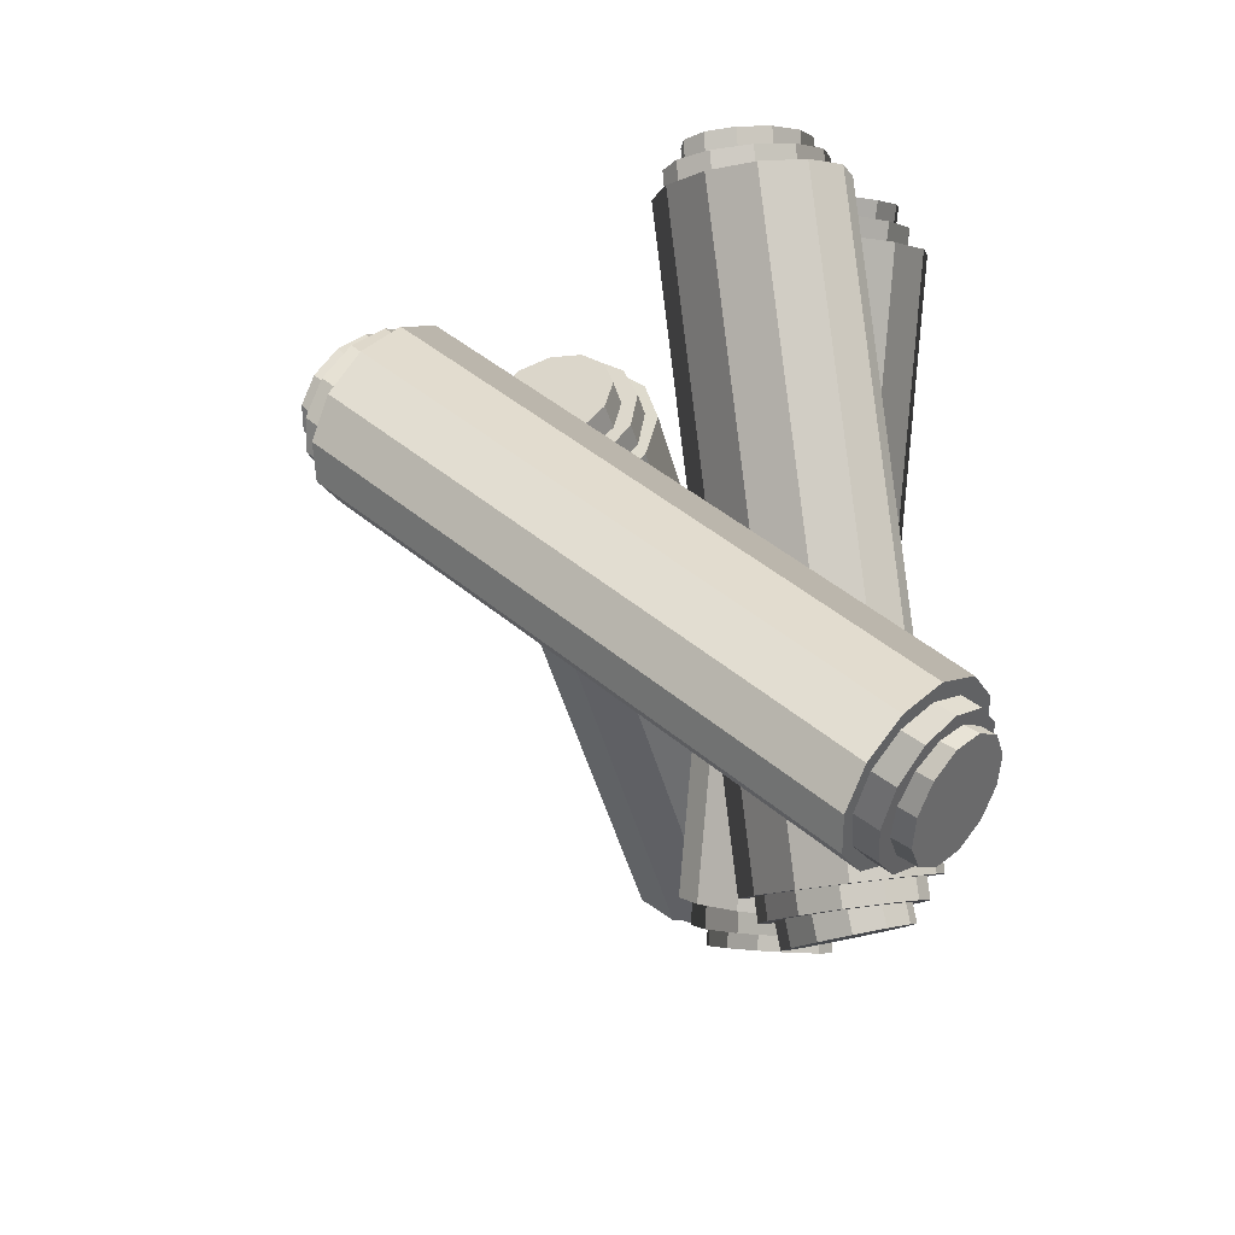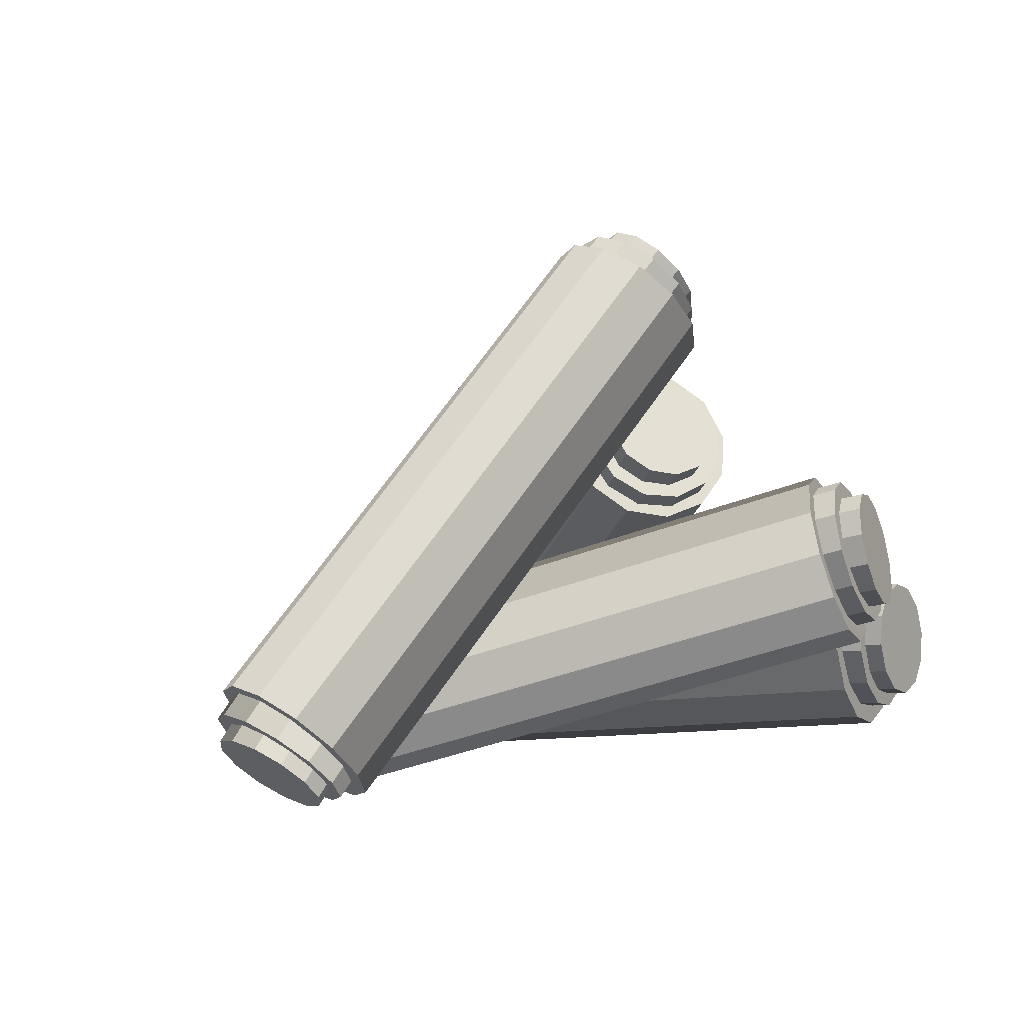
<metadata>
{"format":"obj","ext":"obj","renderer":"f3d","projection":"perspective","resolution":1024,"background":"white","views":[{"elev":-68.5,"azim":-101.3,"up":"+Z"},{"elev":1.0,"azim":-132.7,"up":"+Y"}]}
</metadata>
<code>
v -0.01237 0.0137 0.03276
v -0.006056 0.01461 0.02128
v -0.04673 0.03683 0.0006642
v -0.05304 0.03592 0.01214
v 0.001739 0.02128 0.01309
v -0.03894 0.0435 -0.007528
v 0.008928 0.03193 0.01038
v -0.03175 0.05414 -0.01024
v 0.01359 0.04369 0.01387
v -0.02709 0.06591 -0.006749
v 0.01446 0.05343 0.02263
v -0.02621 0.07565 0.002014
v 0.01132 0.05853 0.03432
v -0.02935 0.08075 0.0137
v 0.005012 0.05762 0.04579
v -0.03566 0.07984 0.02517
v -0.002783 0.05095 0.05398
v -0.04346 0.07317 0.03337
v -0.009973 0.04031 0.0567
v -0.05065 0.06252 0.03608
v -0.01463 0.02854 0.0532
v -0.05531 0.05076 0.03259
v -0.01551 0.0188 0.04444
v -0.05618 0.04102 0.02382
v 0.1239 -0.05821 0.09843
v 0.1319 -0.05579 0.08504
v -0.03908 0.03078 -0.0006836
v -0.04702 0.02835 0.0127
v 0.141 -0.04661 0.07607
v -0.02993 0.03995 -0.009652
v 0.1489 -0.03315 0.07393
v -0.02204 0.05342 -0.0118
v 0.1534 -0.019 0.07918
v -0.01751 0.06756 -0.006547
v 0.1534 -0.007966 0.09042
v -0.01756 0.0786 0.004695
v 0.1488 -0.002995 0.1046
v -0.02217 0.08357 0.01891
v 0.1408 -0.005421 0.118
v -0.03011 0.08115 0.0323
v 0.1317 -0.0146 0.127
v -0.03926 0.07197 0.04127
v 0.1238 -0.02806 0.1291
v -0.04715 0.05851 0.04342
v 0.1193 -0.04221 0.1239
v -0.05168 0.04436 0.03817
v 0.1193 -0.05324 0.1127
v -0.05163 0.03332 0.02692
v -0.02381 0.02501 0.02218
v -0.01888 0.0266 0.01305
v -0.05163 0.04579 -0.001297
v -0.05657 0.0442 0.00784
v -0.01273 0.03254 0.006942
v -0.04548 0.05172 -0.007402
v -0.007008 0.04123 0.005503
v -0.03976 0.06041 -0.008841
v -0.00325 0.05034 0.009117
v -0.03601 0.06953 -0.005227
v -0.002462 0.05745 0.01681
v -0.03522 0.07663 0.002471
v -0.004853 0.06063 0.02653
v -0.03761 0.07981 0.01219
v -0.009785 0.05904 0.03567
v -0.04254 0.07823 0.02133
v -0.01593 0.05311 0.04178
v -0.04869 0.07229 0.02743
v -0.02165 0.04441 0.04321
v -0.05441 0.0636 0.02887
v -0.02541 0.0353 0.0396
v -0.05817 0.05448 0.02526
v -0.0262 0.0282 0.0319
v -0.05896 0.04738 0.01756
v 0.1031 -0.03497 0.09913
v 0.1035 -0.02621 0.1049
v 0.1364 -0.04043 0.124
v 0.136 -0.04918 0.1182
v 0.107 -0.01639 0.1063
v 0.1398 -0.0306 0.1254
v 0.1125 -0.008128 0.1029
v 0.1454 -0.02234 0.122
v 0.1186 -0.003648 0.09565
v 0.1515 -0.01786 0.1147
v 0.1237 -0.004148 0.08649
v 0.1566 -0.01836 0.1055
v 0.1264 -0.009493 0.07785
v 0.1593 -0.02371 0.09692
v 0.126 -0.01825 0.07207
v 0.1589 -0.03247 0.09114
v 0.1225 -0.02808 0.07069
v 0.1554 -0.04229 0.08976
v 0.117 -0.03634 0.07408
v 0.1499 -0.05055 0.09314
v 0.1109 -0.04082 0.08133
v 0.1438 -0.05503 0.1004
v 0.1058 -0.04032 0.0905
v 0.1387 -0.05453 0.1096
v 0.08724 -0.03548 0.0917
v 0.0865 -0.02633 0.1011
v 0.1286 -0.04488 0.1225
v 0.1293 -0.05403 0.1131
v 0.08951 -0.01436 0.1056
v 0.1316 -0.03291 0.1269
v 0.09545 -0.002767 0.1039
v 0.1375 -0.02132 0.1253
v 0.1027 0.005337 0.09661
v 0.1448 -0.01322 0.118
v 0.1094 0.007782 0.08557
v 0.1515 -0.01077 0.107
v 0.1137 0.003914 0.07378
v 0.1558 -0.01464 0.09516
v 0.1144 -0.005232 0.06439
v 0.1565 -0.02379 0.08577
v 0.1114 -0.0172 0.05992
v 0.1535 -0.03576 0.0813
v 0.1055 -0.02879 0.06156
v 0.1476 -0.04735 0.08294
v 0.09821 -0.0369 0.06888
v 0.1403 -0.05545 0.09026
v 0.09153 -0.03934 0.07991
v 0.1336 -0.0579 0.1013
v 0.0356 -0.02545 -0.03247
v 0.03464 -0.01503 -0.04041
v 0.0762 -0.03016 -0.06526
v 0.07716 -0.04057 -0.05732
v 0.03008 -0.009503 -0.05141
v 0.07163 -0.02463 -0.07626
v 0.02313 -0.01034 -0.06252
v 0.06469 -0.02546 -0.08737
v 0.01566 -0.01731 -0.07076
v 0.05722 -0.03243 -0.09561
v 0.009674 -0.02855 -0.07393
v 0.05123 -0.04368 -0.09878
v 0.00677 -0.04106 -0.07118
v 0.04833 -0.05618 -0.09603
v 0.007728 -0.05147 -0.06324
v 0.04928 -0.0666 -0.08809
v 0.01229 -0.057 -0.05224
v 0.05385 -0.07213 -0.07709
v 0.01924 -0.05617 -0.04113
v 0.06079 -0.07129 -0.06598
v 0.02671 -0.0492 -0.03289
v 0.06826 -0.06432 -0.05774
v 0.0327 -0.03795 -0.02972
v 0.07425 -0.05307 -0.05457
v -0.1026 0.02627 0.04682
v -0.1045 0.03791 0.03637
v 0.07087 -0.02255 -0.06198
v 0.07271 -0.03419 -0.05153
v -0.1103 0.0432 0.02272
v 0.06503 -0.01727 -0.07563
v -0.1185 0.04071 0.009535
v 0.05678 -0.01975 -0.08882
v -0.127 0.03111 0.0003438
v 0.04831 -0.02935 -0.09801
v -0.1334 0.01698 -0.00239
v 0.0419 -0.04348 -0.1007
v -0.136 0.002102 0.002066
v 0.03927 -0.05836 -0.09629
v -0.1342 -0.009541 0.01252
v 0.04112 -0.07 -0.08583
v -0.1284 -0.01483 0.02617
v 0.04695 -0.07529 -0.07219
v -0.1201 -0.01234 0.03935
v 0.05521 -0.0728 -0.059
v -0.1116 -0.002742 0.04854
v 0.06368 -0.0632 -0.04981
v -0.1052 0.01139 0.05128
v 0.07008 -0.04907 -0.04708
v 0.0485 -0.02909 -0.04628
v 0.04769 -0.02131 -0.0533
v 0.08 -0.03582 -0.07311
v 0.08082 -0.04359 -0.06609
v 0.04384 -0.01758 -0.06233
v 0.07615 -0.03208 -0.08213
v 0.03797 -0.01888 -0.07094
v 0.07028 -0.03338 -0.09075
v 0.03167 -0.02486 -0.07684
v 0.06398 -0.03937 -0.09665
v 0.02662 -0.03393 -0.07844
v 0.05893 -0.04844 -0.09824
v 0.02417 -0.04366 -0.07531
v 0.05649 -0.05816 -0.09511
v 0.02499 -0.05143 -0.06829
v 0.0573 -0.06593 -0.08809
v 0.02884 -0.05516 -0.05926
v 0.06116 -0.06967 -0.07907
v 0.03471 -0.05386 -0.05065
v 0.06702 -0.06837 -0.07045
v 0.04101 -0.04788 -0.04475
v 0.07332 -0.06238 -0.06455
v 0.04606 -0.03881 -0.04315
v 0.07837 -0.05331 -0.06296
v -0.08789 0.003939 0.03069
v -0.09208 -0.00483 0.0267
v -0.1273 0.003621 0.04506
v -0.1231 0.01239 0.04905
v -0.09728 -0.009748 0.01901
v -0.1325 -0.001297 0.03737
v -0.1021 -0.009498 0.009676
v -0.1373 -0.001047 0.02804
v -0.1052 -0.004147 0.0012
v -0.1404 0.004304 0.01956
v -0.1058 0.004872 -0.004146
v -0.141 0.01332 0.01422
v -0.1038 0.01514 -0.004931
v -0.139 0.02359 0.01343
v -0.09961 0.02391 -0.0009448
v -0.1348 0.03236 0.01742
v -0.09441 0.02883 0.006745
v -0.1296 0.03728 0.02511
v -0.0896 0.02858 0.01608
v -0.1248 0.03703 0.03444
v -0.08646 0.02323 0.02455
v -0.1216 0.03168 0.04292
v -0.08584 0.01421 0.0299
v -0.121 0.02266 0.04826
v -0.07054 0.002673 0.02885
v -0.07525 -0.009392 0.02671
v -0.119 0.003779 0.04882
v -0.1143 0.01584 0.05095
v -0.08169 -0.01789 0.01905
v -0.1254 -0.00472 0.04115
v -0.08812 -0.02055 0.007913
v -0.1318 -0.007377 0.03002
v -0.09282 -0.01665 -0.003708
v -0.1365 -0.003479 0.0184
v -0.09454 -0.007242 -0.0127
v -0.1383 0.005929 0.009403
v -0.09281 0.005155 -0.01666
v -0.1365 0.01833 0.005444
v -0.08809 0.01722 -0.01452
v -0.1318 0.03039 0.007582
v -0.08165 0.02572 -0.006863
v -0.1254 0.03889 0.01524
v -0.07522 0.02838 0.004271
v -0.1189 0.04155 0.02638
v -0.07052 0.02448 0.01589
v -0.1142 0.03765 0.038
v -0.06881 0.01507 0.02489
v -0.1125 0.02824 0.04699
v -0.05102 0.002533 0.06174
v -0.04809 -0.005637 0.07159
v -0.09569 -0.002061 0.08874
v -0.09862 0.006109 0.07889
v -0.04727 -0.01783 0.07639
v -0.09488 -0.01425 0.09354
v -0.0488 -0.03078 0.07485
v -0.0964 -0.0272 0.09201
v -0.05226 -0.04101 0.06739
v -0.09986 -0.03744 0.08455
v -0.05672 -0.04579 0.056
v -0.1043 -0.04222 0.07316
v -0.06099 -0.04384 0.04374
v -0.1086 -0.04026 0.0609
v -0.06393 -0.03566 0.0339
v -0.1115 -0.03209 0.05105
v -0.06474 -0.02347 0.0291
v -0.1123 -0.0199 0.04625
v -0.06321 -0.01052 0.03063
v -0.1108 -0.006946 0.04779
v -0.05976 -0.0002874 0.03809
v -0.1074 0.003289 0.05525
v -0.05529 0.004491 0.04948
v -0.1029 0.008068 0.06663
v 0.1065 -0.01229 0.00669
v 0.1095 -0.02316 0.01769
v -0.08616 -0.003015 0.09103
v -0.08916 0.007854 0.08003
v 0.1097 -0.03823 0.0223
v -0.08598 -0.01808 0.09564
v 0.107 -0.05345 0.01928
v -0.08868 -0.0333 0.09261
v 0.1021 -0.06476 0.009433
v -0.09353 -0.04461 0.08277
v 0.09641 -0.06911 -0.004592
v -0.09924 -0.04896 0.06875
v 0.09139 -0.06535 -0.01904
v -0.1043 -0.0452 0.0543
v 0.08838 -0.05448 -0.03004
v -0.1073 -0.03433 0.04329
v 0.08821 -0.03941 -0.03465
v -0.1074 -0.01927 0.03869
v 0.09091 -0.02419 -0.03163
v -0.1047 -0.004044 0.04171
v 0.09576 -0.01289 -0.02178
v -0.09989 0.00726 0.05155
v 0.1015 -0.008531 -0.007759
v -0.09419 0.01162 0.06558
v -0.06816 -0.001529 0.06951
v -0.06644 -0.00859 0.07709
v -0.1053 -0.005934 0.08837
v -0.107 0.001127 0.08079
v -0.06618 -0.01858 0.08033
v -0.1051 -0.01592 0.09161
v -0.06745 -0.02882 0.07836
v -0.1063 -0.02616 0.08964
v -0.06991 -0.03656 0.07171
v -0.1088 -0.0339 0.08299
v -0.0729 -0.03974 0.06215
v -0.1118 -0.03708 0.07343
v -0.07562 -0.0375 0.05226
v -0.1145 -0.03484 0.06354
v -0.07734 -0.03043 0.04467
v -0.1162 -0.02778 0.05596
v -0.0776 -0.02045 0.04143
v -0.1165 -0.01779 0.05271
v -0.07632 -0.01021 0.0434
v -0.1152 -0.007553 0.05469
v -0.07387 -0.002464 0.05006
v -0.1128 0.0001925 0.06134
v -0.07088 0.0007136 0.05961
v -0.1098 0.00337 0.07089
v 0.07591 -0.01542 0.001175
v 0.07139 -0.02014 -0.007041
v 0.1078 -0.02496 -0.02433
v 0.1123 -0.02024 -0.01612
v 0.06798 -0.02888 -0.01177
v 0.1044 -0.0337 -0.02906
v 0.06662 -0.0393 -0.01175
v 0.103 -0.04411 -0.02904
v 0.06765 -0.04859 -0.006974
v 0.104 -0.05341 -0.02427
v 0.07081 -0.05429 0.001267
v 0.1072 -0.0591 -0.01602
v 0.07525 -0.05485 0.01077
v 0.1116 -0.05966 -0.006522
v 0.07978 -0.05013 0.01899
v 0.1162 -0.05494 0.001695
v 0.08319 -0.04139 0.02372
v 0.1196 -0.04621 0.006425
v 0.08455 -0.03097 0.02369
v 0.1209 -0.03579 0.0064
v 0.08352 -0.02167 0.01892
v 0.1199 -0.02649 0.001628
v 0.08035 -0.01598 0.01068
v 0.1167 -0.0208 -0.006613
v 0.06323 -0.007336 0.01012
v 0.05798 -0.01048 -0.001495
v 0.1044 -0.01732 -0.02066
v 0.1097 -0.01418 -0.00905
v 0.05324 -0.01951 -0.009759
v 0.0997 -0.02635 -0.02893
v 0.05028 -0.03202 -0.01246
v 0.09675 -0.03886 -0.03163
v 0.0499 -0.04464 -0.008872
v 0.09637 -0.05148 -0.02804
v 0.0522 -0.054 4.204e-05
v 0.09867 -0.06084 -0.01913
v 0.05656 -0.05759 0.01189
v 0.103 -0.06443 -0.007275
v 0.06182 -0.05445 0.02351
v 0.1083 -0.06129 0.004339
v 0.06656 -0.04541 0.03177
v 0.113 -0.05226 0.0126
v 0.06951 -0.03291 0.03447
v 0.116 -0.03975 0.0153
v 0.06989 -0.02029 0.03088
v 0.1164 -0.02713 0.01172
v 0.06759 -0.01093 0.02197
v 0.1141 -0.01777 0.002802
v -0.02702 0.09563 -0.04449
v -0.01479 0.09374 -0.0401
v -0.02135 0.1307 -0.005948
v -0.03358 0.1326 -0.01034
v -0.006437 0.08771 -0.03197
v -0.013 0.1246 0.002182
v -0.00419 0.07914 -0.02228
v -0.01075 0.1161 0.01188
v -0.008655 0.07034 -0.01362
v -0.01521 0.1073 0.02053
v -0.01864 0.06366 -0.008316
v -0.0252 0.1006 0.02584
v -0.03146 0.0609 -0.007787
v -0.03802 0.09783 0.02637
v -0.04369 0.06278 -0.01218
v -0.05025 0.09971 0.02198
v -0.05205 0.06882 -0.02031
v -0.05861 0.1057 0.01385
v -0.05429 0.07738 -0.03
v -0.06085 0.1143 0.004154
v -0.04983 0.08619 -0.03866
v -0.05639 0.1231 -0.004505
v -0.03985 0.09286 -0.04396
v -0.04641 0.1298 -0.009809
v -0.002888 -0.02765 -0.1553
v 0.01122 -0.03077 -0.149
v -0.01511 0.1261 -0.01203
v -0.02922 0.1292 -0.01831
v 0.02008 -0.03846 -0.1385
v -0.006253 0.1184 -0.001519
v 0.02131 -0.04868 -0.1266
v -0.005023 0.1082 0.01041
v 0.01458 -0.05867 -0.1164
v -0.01175 0.09818 0.02057
v 0.001702 -0.06577 -0.1108
v -0.02463 0.09109 0.02622
v -0.01388 -0.06807 -0.1111
v -0.04021 0.08879 0.02586
v -0.02799 -0.06496 -0.1174
v -0.05432 0.0919 0.01958
v -0.03684 -0.05726 -0.1279
v -0.06318 0.0996 0.009062
v -0.03807 -0.04705 -0.1399
v -0.06441 0.1098 -0.00287
v -0.03135 -0.03705 -0.15
v -0.05768 0.1198 -0.01302
v -0.01847 -0.02995 -0.1557
v -0.0448 0.1269 -0.01867
v -0.0263 0.1062 -0.02842
v -0.01686 0.1045 -0.02412
v -0.02446 0.1331 0.003673
v -0.03389 0.1348 -0.0006223
v -0.01078 0.09945 -0.01724
v -0.01837 0.128 0.01056
v -0.009667 0.09232 -0.009607
v -0.01726 0.1209 0.01819
v -0.01384 0.08505 -0.003274
v -0.02143 0.1136 0.02452
v -0.02217 0.07959 6.229e-05
v -0.02976 0.1082 0.02786
v -0.03242 0.07741 -0.0004915
v -0.04002 0.106 0.02731
v -0.04186 0.07908 -0.004787
v -0.04945 0.1077 0.02301
v -0.04795 0.08416 -0.01167
v -0.05554 0.1127 0.01612
v -0.04906 0.09129 -0.01931
v -0.05665 0.1199 0.008493
v -0.04489 0.09856 -0.02564
v -0.05248 0.1271 0.00216
v -0.03656 0.104 -0.02897
v -0.04415 0.1326 -0.001176
v -0.01937 -0.01612 -0.1314
v -0.02671 -0.02108 -0.1258
v -0.02456 -0.05286 -0.1509
v -0.01722 -0.0479 -0.1566
v -0.02932 -0.0275 -0.1179
v -0.02717 -0.05928 -0.143
v -0.02651 -0.03366 -0.1099
v -0.02436 -0.06544 -0.135
v -0.01901 -0.0379 -0.1038
v -0.01687 -0.06969 -0.129
v -0.008857 -0.0391 -0.1015
v -0.006707 -0.07089 -0.1266
v 0.001246 -0.03693 -0.1033
v 0.003396 -0.06872 -0.1285
v 0.008587 -0.03197 -0.109
v 0.01074 -0.06376 -0.1341
v 0.0112 -0.02555 -0.1169
v 0.01335 -0.05734 -0.142
v 0.008381 -0.0194 -0.1249
v 0.01053 -0.05118 -0.15
v 0.000889 -0.01515 -0.1309
v 0.003039 -0.04693 -0.1561
v -0.009269 -0.01395 -0.1333
v -0.00712 -0.04573 -0.1584
v -0.01972 0.000723 -0.1267
v -0.03076 -0.004562 -0.1219
v -0.02532 -0.04409 -0.1533
v -0.01429 -0.0388 -0.158
v -0.03683 -0.01229 -0.1132
v -0.0314 -0.05182 -0.1445
v -0.03631 -0.0204 -0.1029
v -0.03088 -0.05992 -0.1342
v -0.02934 -0.02671 -0.09374
v -0.02391 -0.06623 -0.1251
v -0.01779 -0.02952 -0.08818
v -0.01236 -0.06905 -0.1195
v -0.004746 -0.0281 -0.08772
v 0.0006859 -0.06763 -0.119
v 0.006291 -0.02282 -0.09247
v 0.01172 -0.06234 -0.1238
v 0.01237 -0.01508 -0.1012
v 0.0178 -0.05461 -0.1325
v 0.01185 -0.006979 -0.1115
v 0.01728 -0.0465 -0.1428
v 0.004879 -0.0006723 -0.1207
v 0.01031 -0.0402 -0.152
v -0.006675 0.002147 -0.1262
v -0.001244 -0.03738 -0.1575
f 4 3 2 1
f 3 6 5 2
f 6 8 7 5
f 8 10 9 7
f 10 12 11 9
f 12 14 13 11
f 14 16 15 13
f 16 18 17 15
f 18 20 19 17
f 20 22 21 19
f 22 24 23 21
f 24 4 1 23
f 1 2 5 7 9 11 13 15 17 19 21 23
f 24 22 20 18 16 14 12 10 8 6 3 4
f 100 99 98 97
f 99 102 101 98
f 102 104 103 101
f 104 106 105 103
f 106 108 107 105
f 108 110 109 107
f 110 112 111 109
f 112 114 113 111
f 114 116 115 113
f 116 118 117 115
f 118 120 119 117
f 120 100 97 119
f 97 98 101 103 105 107 109 111 113 115 117 119
f 120 118 116 114 112 110 108 106 104 102 99 100
f 124 123 122 121
f 123 126 125 122
f 126 128 127 125
f 128 130 129 127
f 130 132 131 129
f 132 134 133 131
f 134 136 135 133
f 136 138 137 135
f 138 140 139 137
f 140 142 141 139
f 142 144 143 141
f 144 124 121 143
f 121 122 125 127 129 131 133 135 137 139 141 143
f 144 142 140 138 136 134 132 130 128 126 123 124
f 220 219 218 217
f 219 222 221 218
f 222 224 223 221
f 224 226 225 223
f 226 228 227 225
f 228 230 229 227
f 230 232 231 229
f 232 234 233 231
f 234 236 235 233
f 236 238 237 235
f 238 240 239 237
f 240 220 217 239
f 217 218 221 223 225 227 229 231 233 235 237 239
f 240 238 236 234 232 230 228 226 224 222 219 220
f 244 243 242 241
f 243 246 245 242
f 246 248 247 245
f 248 250 249 247
f 250 252 251 249
f 252 254 253 251
f 254 256 255 253
f 256 258 257 255
f 258 260 259 257
f 260 262 261 259
f 262 264 263 261
f 264 244 241 263
f 241 242 245 247 249 251 253 255 257 259 261 263
f 264 262 260 258 256 254 252 250 248 246 243 244
f 340 339 338 337
f 339 342 341 338
f 342 344 343 341
f 344 346 345 343
f 346 348 347 345
f 348 350 349 347
f 350 352 351 349
f 352 354 353 351
f 354 356 355 353
f 356 358 357 355
f 358 360 359 357
f 360 340 337 359
f 337 338 341 343 345 347 349 351 353 355 357 359
f 360 358 356 354 352 350 348 346 344 342 339 340
f 364 363 362 361
f 363 366 365 362
f 366 368 367 365
f 368 370 369 367
f 370 372 371 369
f 372 374 373 371
f 374 376 375 373
f 376 378 377 375
f 378 380 379 377
f 380 382 381 379
f 382 384 383 381
f 384 364 361 383
f 361 362 365 367 369 371 373 375 377 379 381 383
f 384 382 380 378 376 374 372 370 368 366 363 364
f 460 459 458 457
f 459 462 461 458
f 462 464 463 461
f 464 466 465 463
f 466 468 467 465
f 468 470 469 467
f 470 472 471 469
f 472 474 473 471
f 474 476 475 473
f 476 478 477 475
f 478 480 479 477
f 480 460 457 479
f 457 458 461 463 465 467 469 471 473 475 477 479
f 480 478 476 474 472 470 468 466 464 462 459 460
f 28 27 26 25
f 27 30 29 26
f 30 32 31 29
f 32 34 33 31
f 34 36 35 33
f 36 38 37 35
f 38 40 39 37
f 40 42 41 39
f 42 44 43 41
f 44 46 45 43
f 46 48 47 45
f 48 28 25 47
f 25 26 29 31 33 35 37 39 41 43 45 47
f 48 46 44 42 40 38 36 34 32 30 27 28
f 52 51 50 49
f 51 54 53 50
f 54 56 55 53
f 56 58 57 55
f 58 60 59 57
f 60 62 61 59
f 62 64 63 61
f 64 66 65 63
f 66 68 67 65
f 68 70 69 67
f 70 72 71 69
f 72 52 49 71
f 49 50 53 55 57 59 61 63 65 67 69 71
f 72 70 68 66 64 62 60 58 56 54 51 52
f 76 75 74 73
f 75 78 77 74
f 78 80 79 77
f 80 82 81 79
f 82 84 83 81
f 84 86 85 83
f 86 88 87 85
f 88 90 89 87
f 90 92 91 89
f 92 94 93 91
f 94 96 95 93
f 96 76 73 95
f 73 74 77 79 81 83 85 87 89 91 93 95
f 96 94 92 90 88 86 84 82 80 78 75 76
f 148 147 146 145
f 147 150 149 146
f 150 152 151 149
f 152 154 153 151
f 154 156 155 153
f 156 158 157 155
f 158 160 159 157
f 160 162 161 159
f 162 164 163 161
f 164 166 165 163
f 166 168 167 165
f 168 148 145 167
f 145 146 149 151 153 155 157 159 161 163 165 167
f 168 166 164 162 160 158 156 154 152 150 147 148
f 172 171 170 169
f 171 174 173 170
f 174 176 175 173
f 176 178 177 175
f 178 180 179 177
f 180 182 181 179
f 182 184 183 181
f 184 186 185 183
f 186 188 187 185
f 188 190 189 187
f 190 192 191 189
f 192 172 169 191
f 169 170 173 175 177 179 181 183 185 187 189 191
f 192 190 188 186 184 182 180 178 176 174 171 172
f 196 195 194 193
f 195 198 197 194
f 198 200 199 197
f 200 202 201 199
f 202 204 203 201
f 204 206 205 203
f 206 208 207 205
f 208 210 209 207
f 210 212 211 209
f 212 214 213 211
f 214 216 215 213
f 216 196 193 215
f 193 194 197 199 201 203 205 207 209 211 213 215
f 216 214 212 210 208 206 204 202 200 198 195 196
f 268 267 266 265
f 267 270 269 266
f 270 272 271 269
f 272 274 273 271
f 274 276 275 273
f 276 278 277 275
f 278 280 279 277
f 280 282 281 279
f 282 284 283 281
f 284 286 285 283
f 286 288 287 285
f 288 268 265 287
f 265 266 269 271 273 275 277 279 281 283 285 287
f 288 286 284 282 280 278 276 274 272 270 267 268
f 292 291 290 289
f 291 294 293 290
f 294 296 295 293
f 296 298 297 295
f 298 300 299 297
f 300 302 301 299
f 302 304 303 301
f 304 306 305 303
f 306 308 307 305
f 308 310 309 307
f 310 312 311 309
f 312 292 289 311
f 289 290 293 295 297 299 301 303 305 307 309 311
f 312 310 308 306 304 302 300 298 296 294 291 292
f 316 315 314 313
f 315 318 317 314
f 318 320 319 317
f 320 322 321 319
f 322 324 323 321
f 324 326 325 323
f 326 328 327 325
f 328 330 329 327
f 330 332 331 329
f 332 334 333 331
f 334 336 335 333
f 336 316 313 335
f 313 314 317 319 321 323 325 327 329 331 333 335
f 336 334 332 330 328 326 324 322 320 318 315 316
f 388 387 386 385
f 387 390 389 386
f 390 392 391 389
f 392 394 393 391
f 394 396 395 393
f 396 398 397 395
f 398 400 399 397
f 400 402 401 399
f 402 404 403 401
f 404 406 405 403
f 406 408 407 405
f 408 388 385 407
f 385 386 389 391 393 395 397 399 401 403 405 407
f 408 406 404 402 400 398 396 394 392 390 387 388
f 412 411 410 409
f 411 414 413 410
f 414 416 415 413
f 416 418 417 415
f 418 420 419 417
f 420 422 421 419
f 422 424 423 421
f 424 426 425 423
f 426 428 427 425
f 428 430 429 427
f 430 432 431 429
f 432 412 409 431
f 409 410 413 415 417 419 421 423 425 427 429 431
f 432 430 428 426 424 422 420 418 416 414 411 412
f 436 435 434 433
f 435 438 437 434
f 438 440 439 437
f 440 442 441 439
f 442 444 443 441
f 444 446 445 443
f 446 448 447 445
f 448 450 449 447
f 450 452 451 449
f 452 454 453 451
f 454 456 455 453
f 456 436 433 455
f 433 434 437 439 441 443 445 447 449 451 453 455
f 456 454 452 450 448 446 444 442 440 438 435 436

</code>
